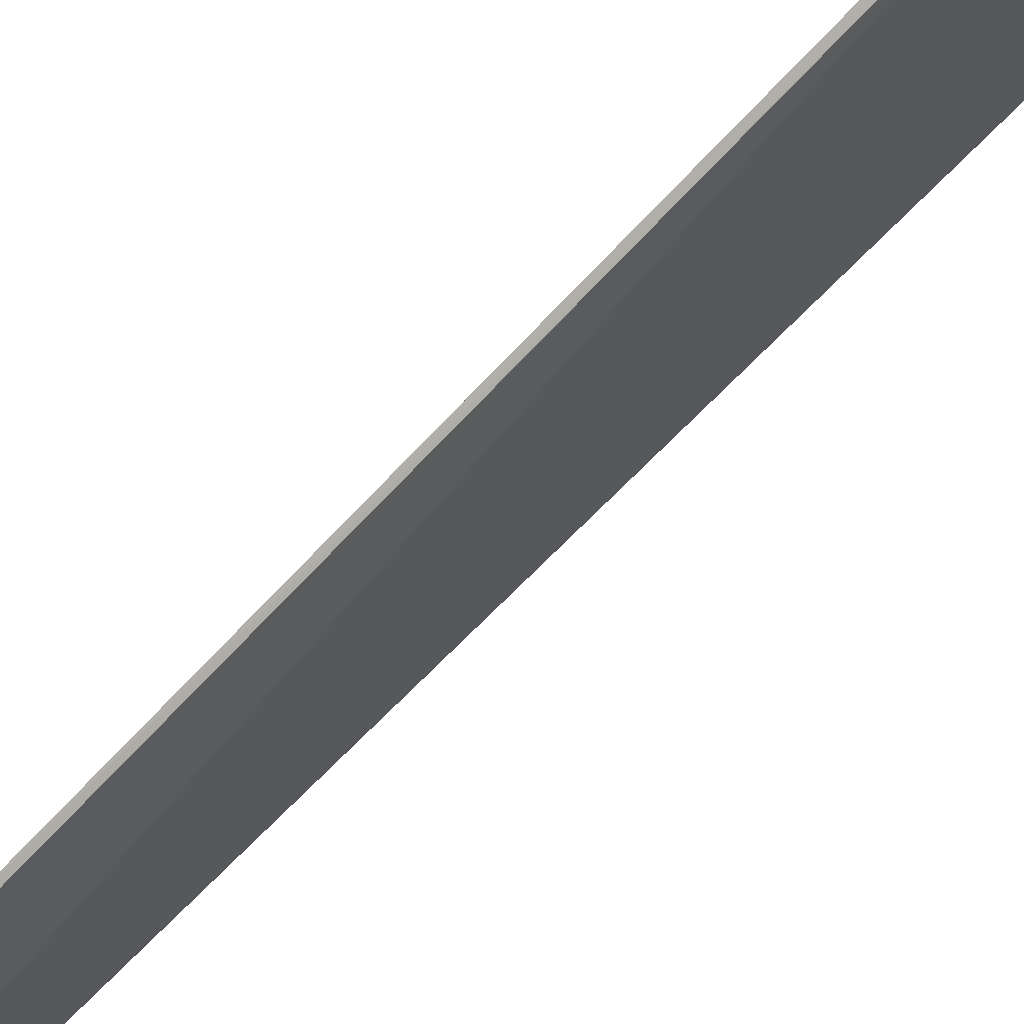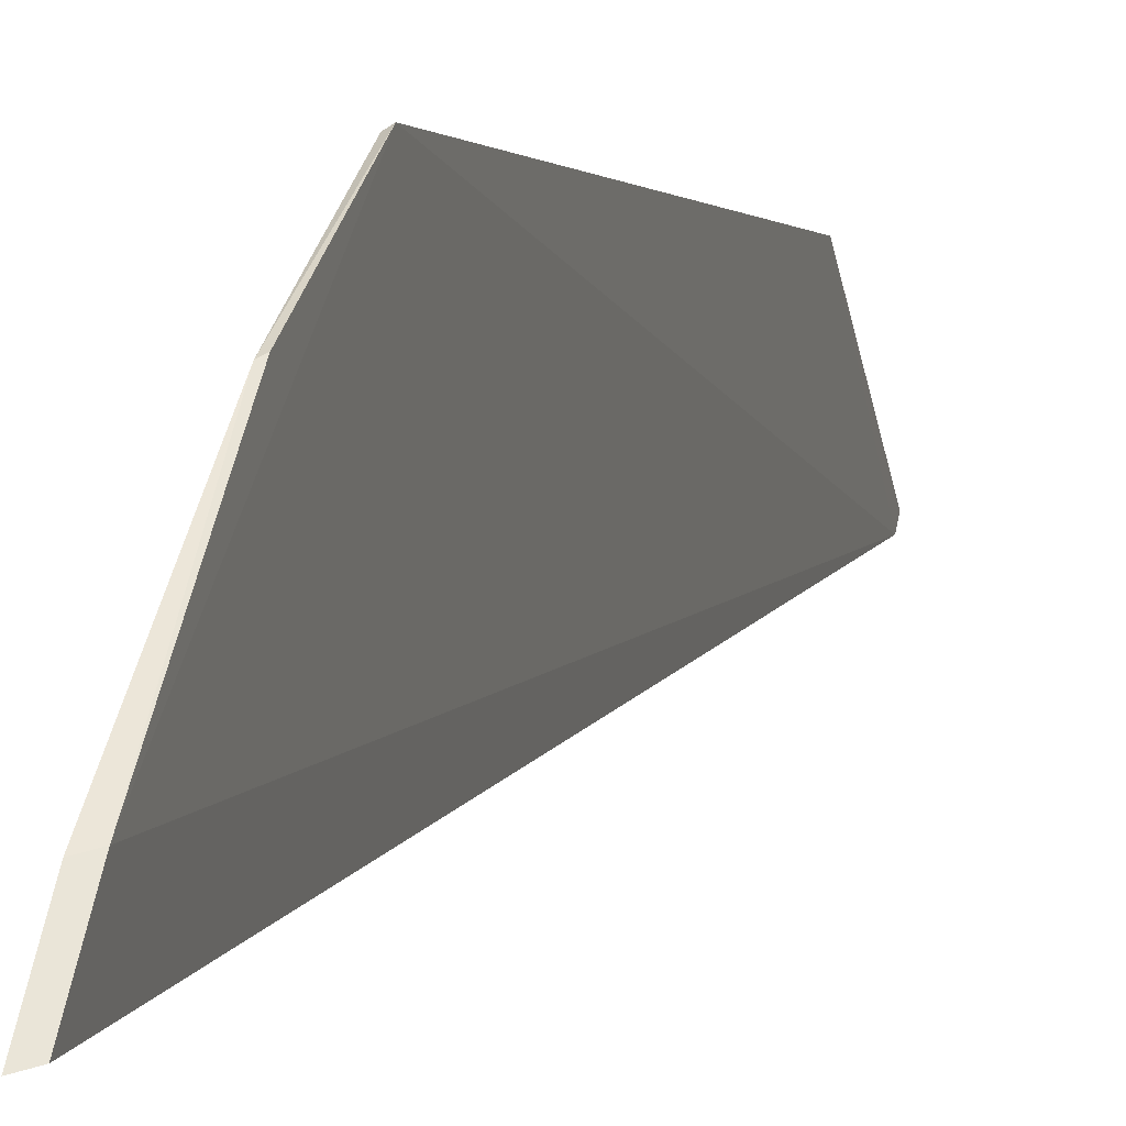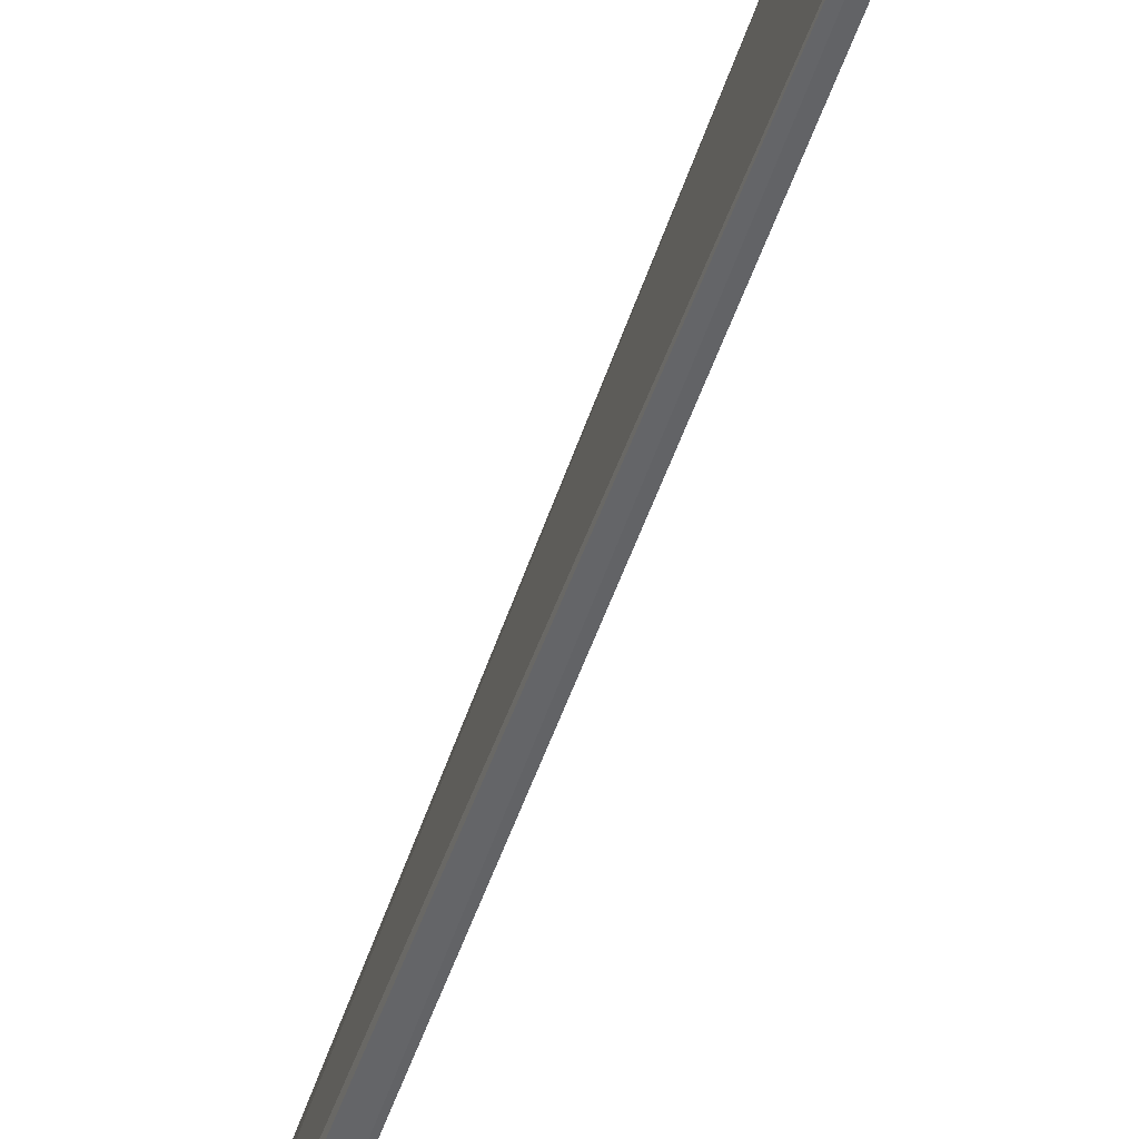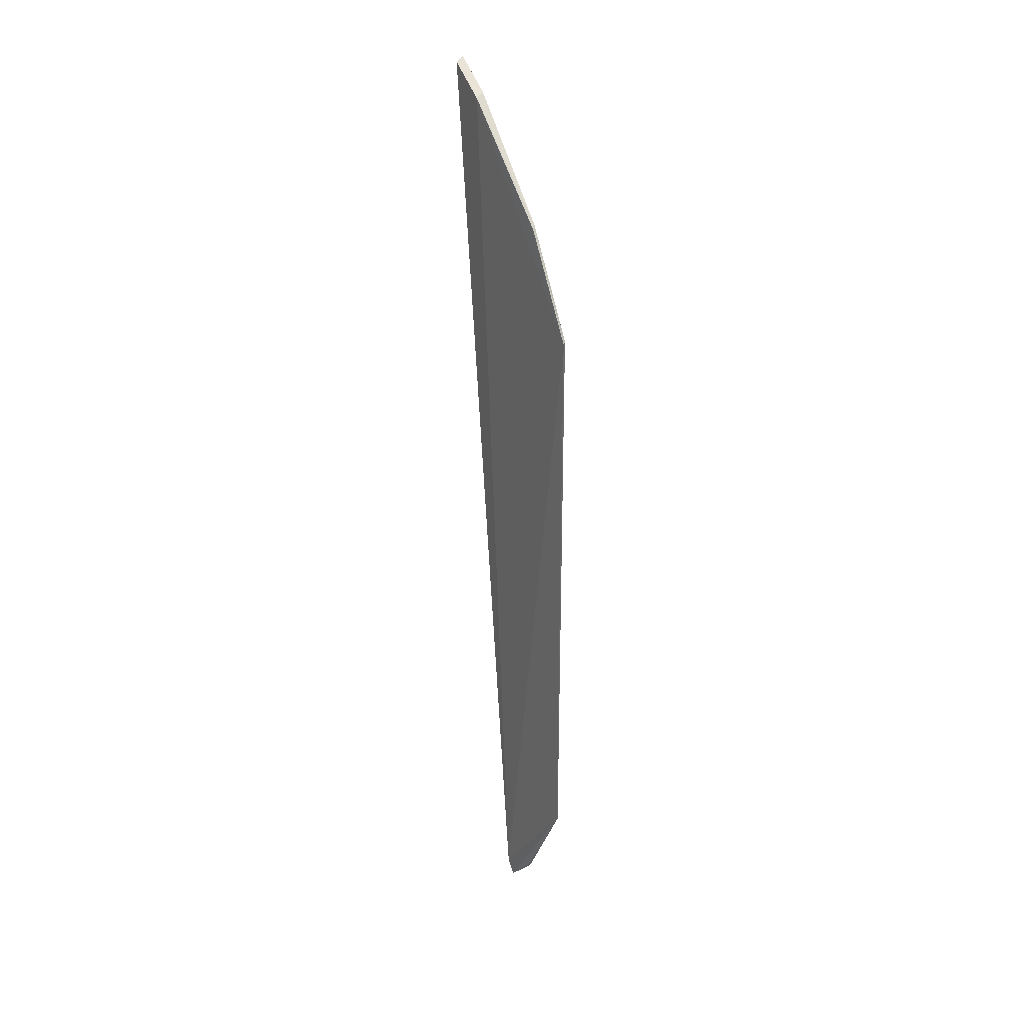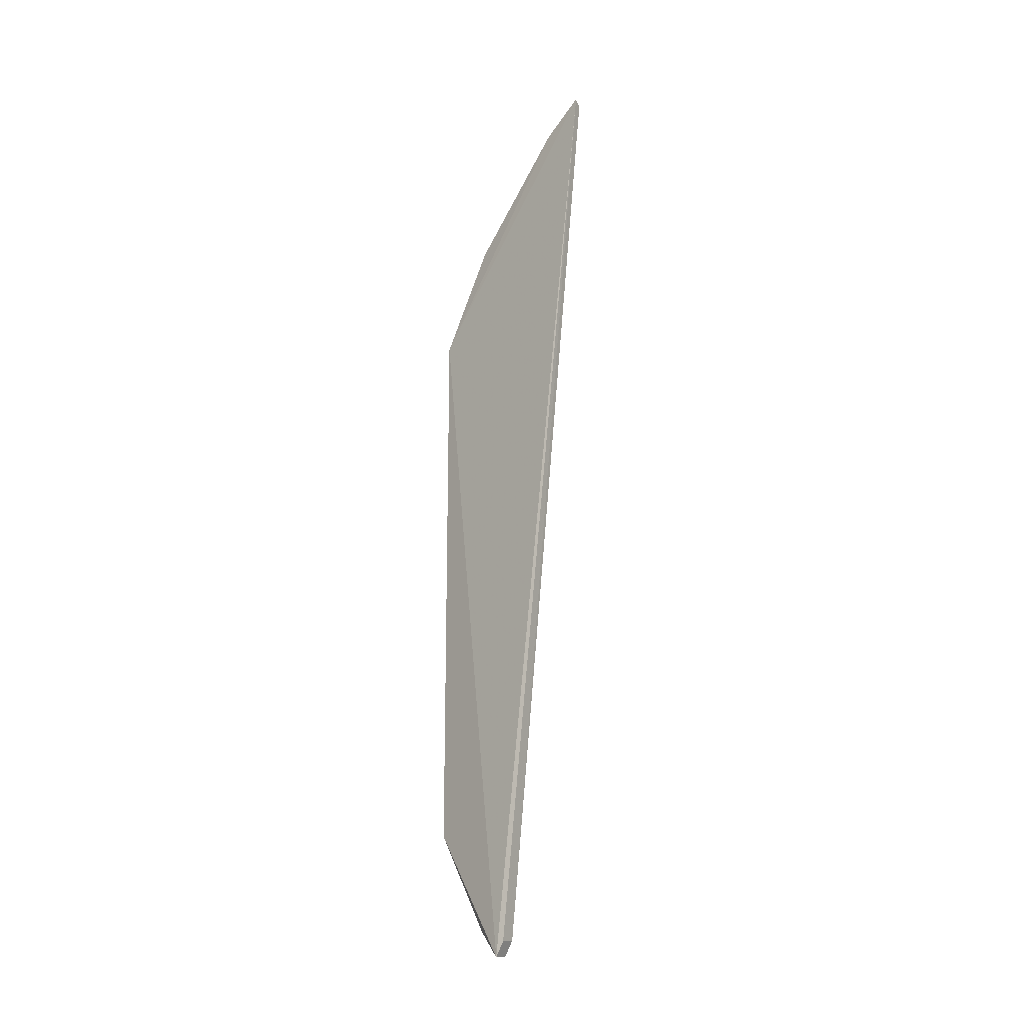
<metadata>
{"format":"obj","ext":"obj","renderer":"f3d","projection":"perspective","resolution":1024,"background":"white","views":[{"elev":73.3,"azim":43.2,"up":"+Z"},{"elev":0.0,"azim":-167.0,"up":"+Z"},{"elev":-60.9,"azim":160.1,"up":"+Z"},{"elev":25.6,"azim":-34.0,"up":"+Y"},{"elev":-19.8,"azim":131.3,"up":"+Y"}]}
</metadata>
<code>
v -0.02662 0.05877 0.06238
v -0.02512 -0.001648 0.05447
v -0.02633 0.05892 0.06218
v -0.0247 0.07982 0.0439
v -0.02665 -0.000168 0.05398
v -0.02607 0.06788 0.05714
v -0.02637 0.009691 0.06211
v -0.02521 -0.0003412 0.05376
v -0.0251 0.07736 0.04774
v -0.02586 0.07693 0.04795
v -0.02661 0.009856 0.0623
v -0.02632 0.06756 0.05731
v -0.02546 0.07939 0.04411
v -0.02627 0.001112 0.05721
v -0.02656 -0.001474 0.05469
v -0.02606 0.0007976 0.05703
f 3 2 4
f 6 1 3
f 7 2 3
f 8 5 4
f 8 4 2
f 8 2 5
f 9 6 3
f 9 3 4
f 10 5 1
f 10 6 9
f 11 7 3
f 11 3 1
f 11 1 5
f 12 10 1
f 12 1 6
f 12 6 10
f 13 4 5
f 13 5 10
f 13 10 9
f 13 9 4
f 15 14 11
f 15 11 5
f 15 5 2
f 16 2 7
f 16 7 11
f 16 11 14
f 16 15 2
f 16 14 15

</code>
